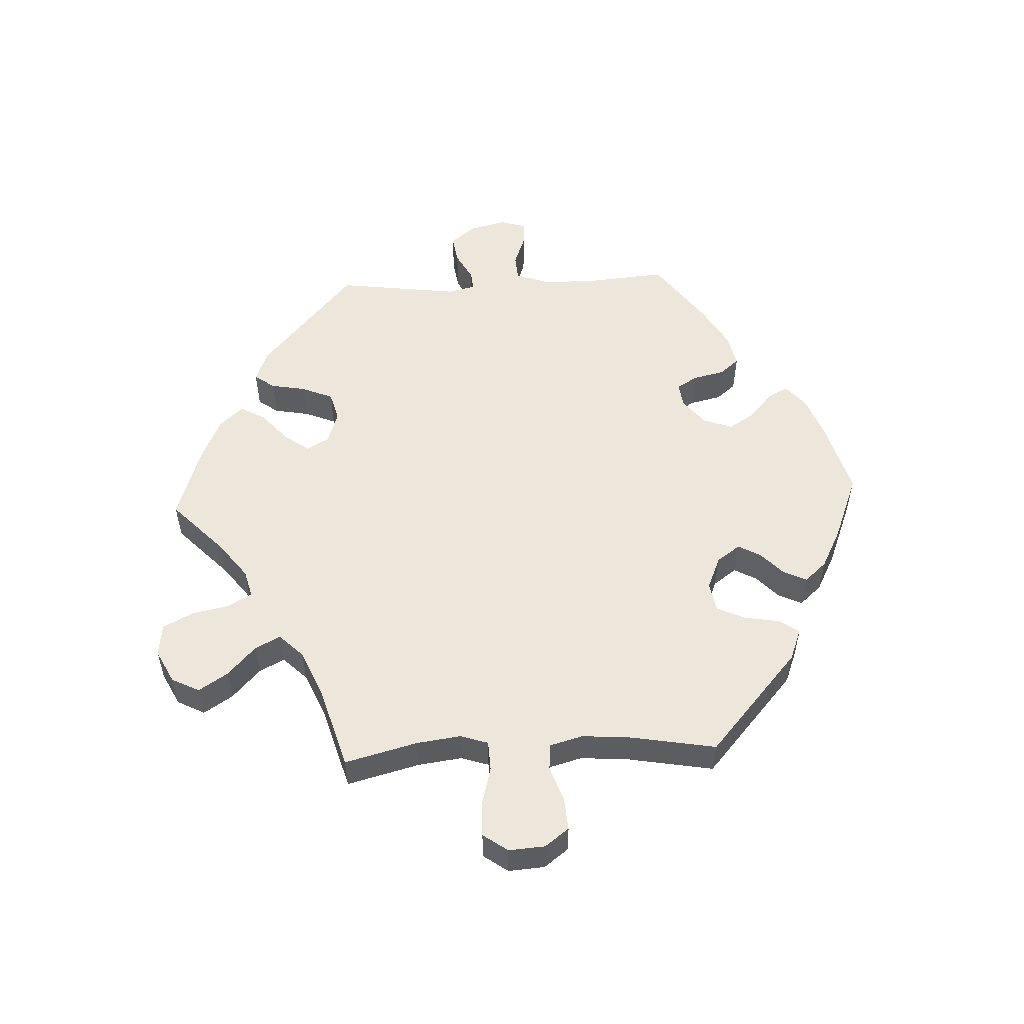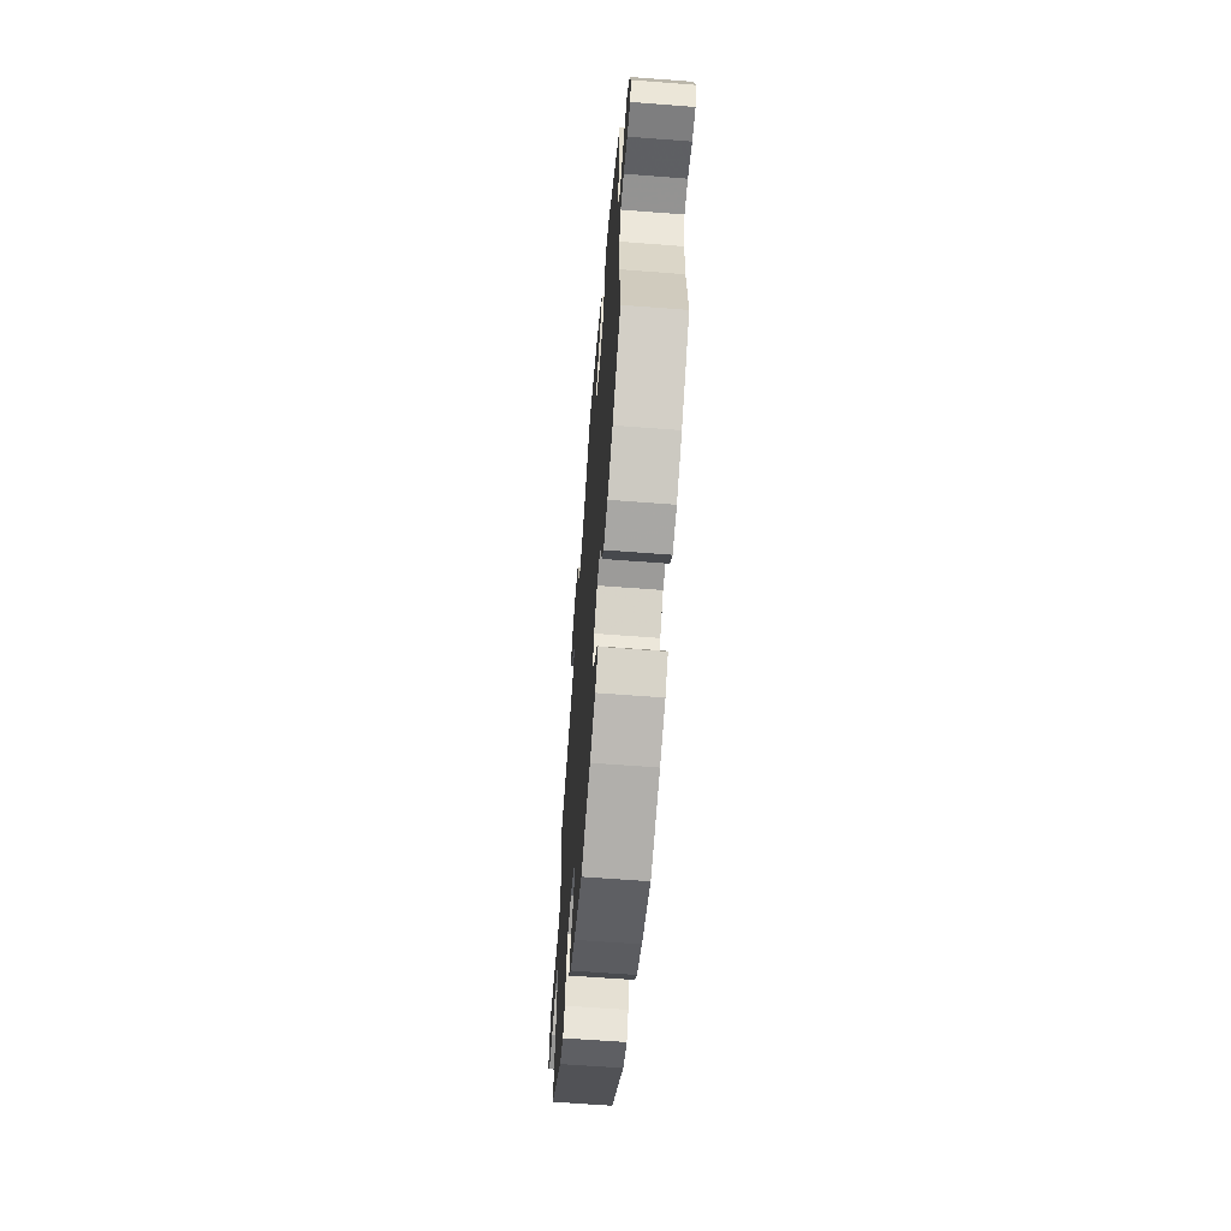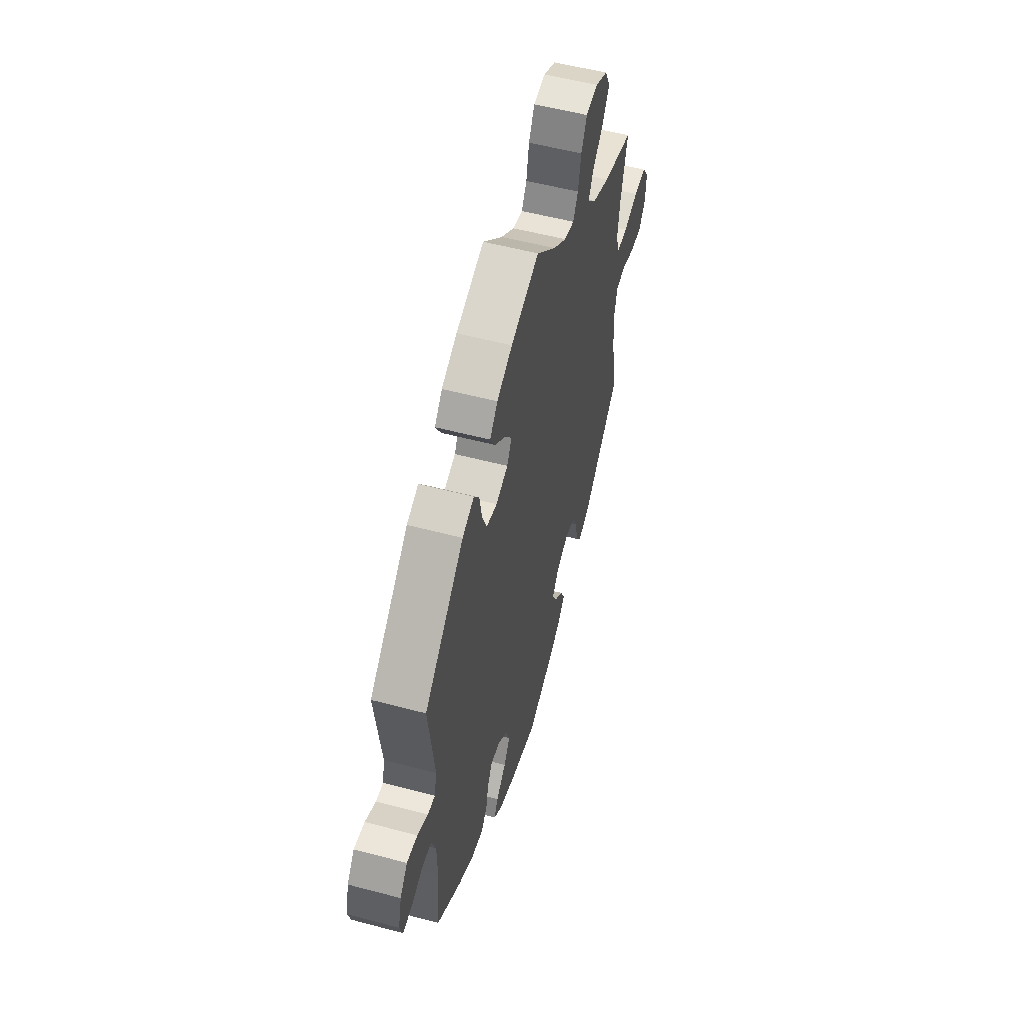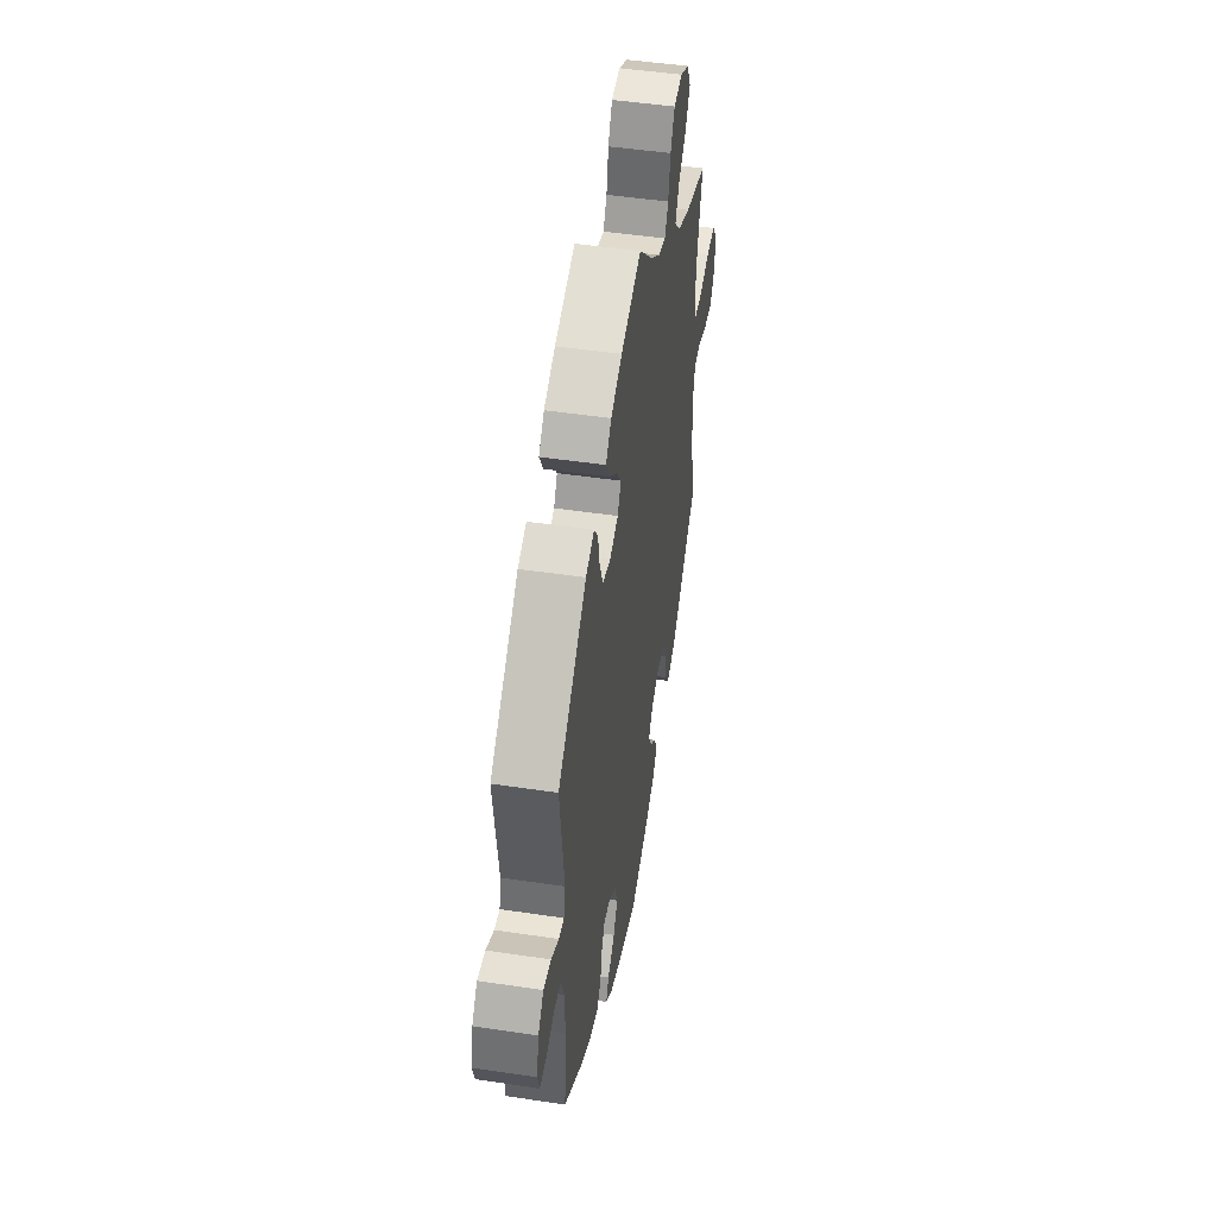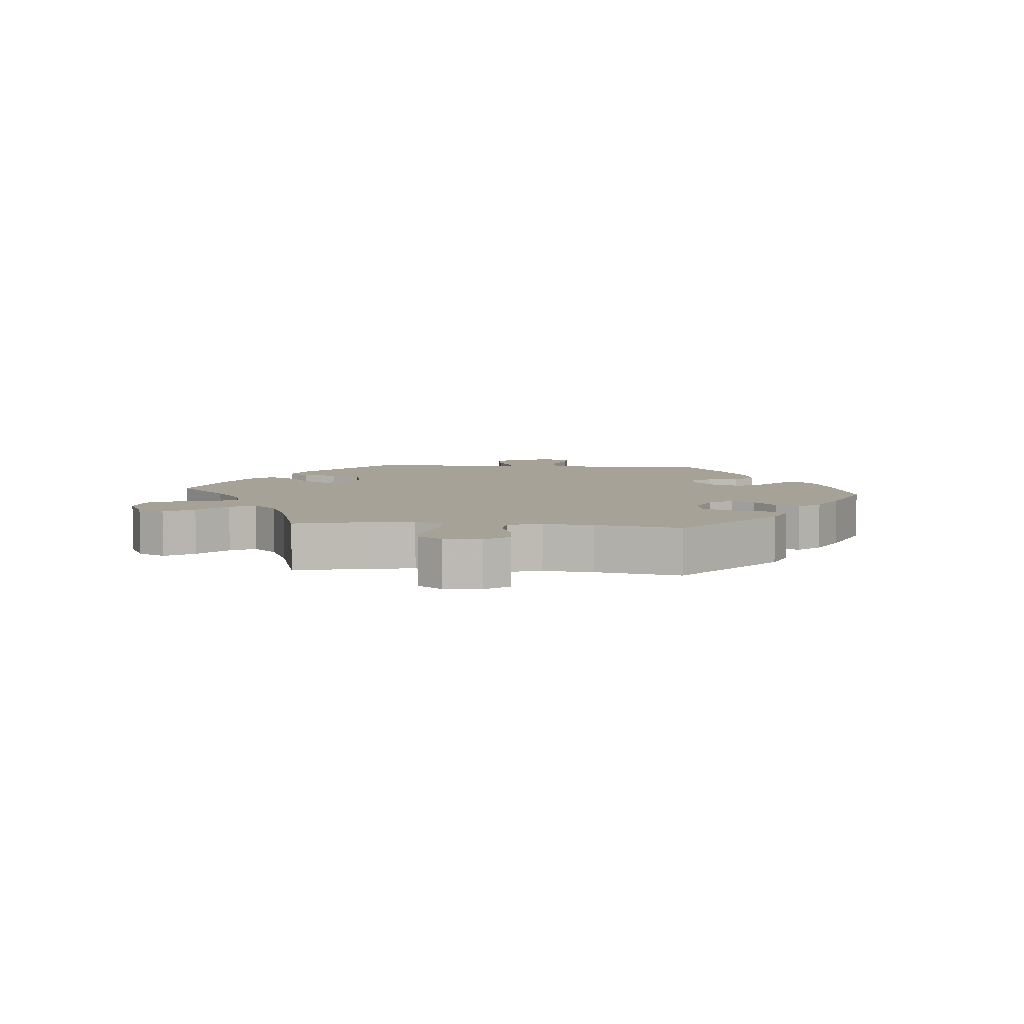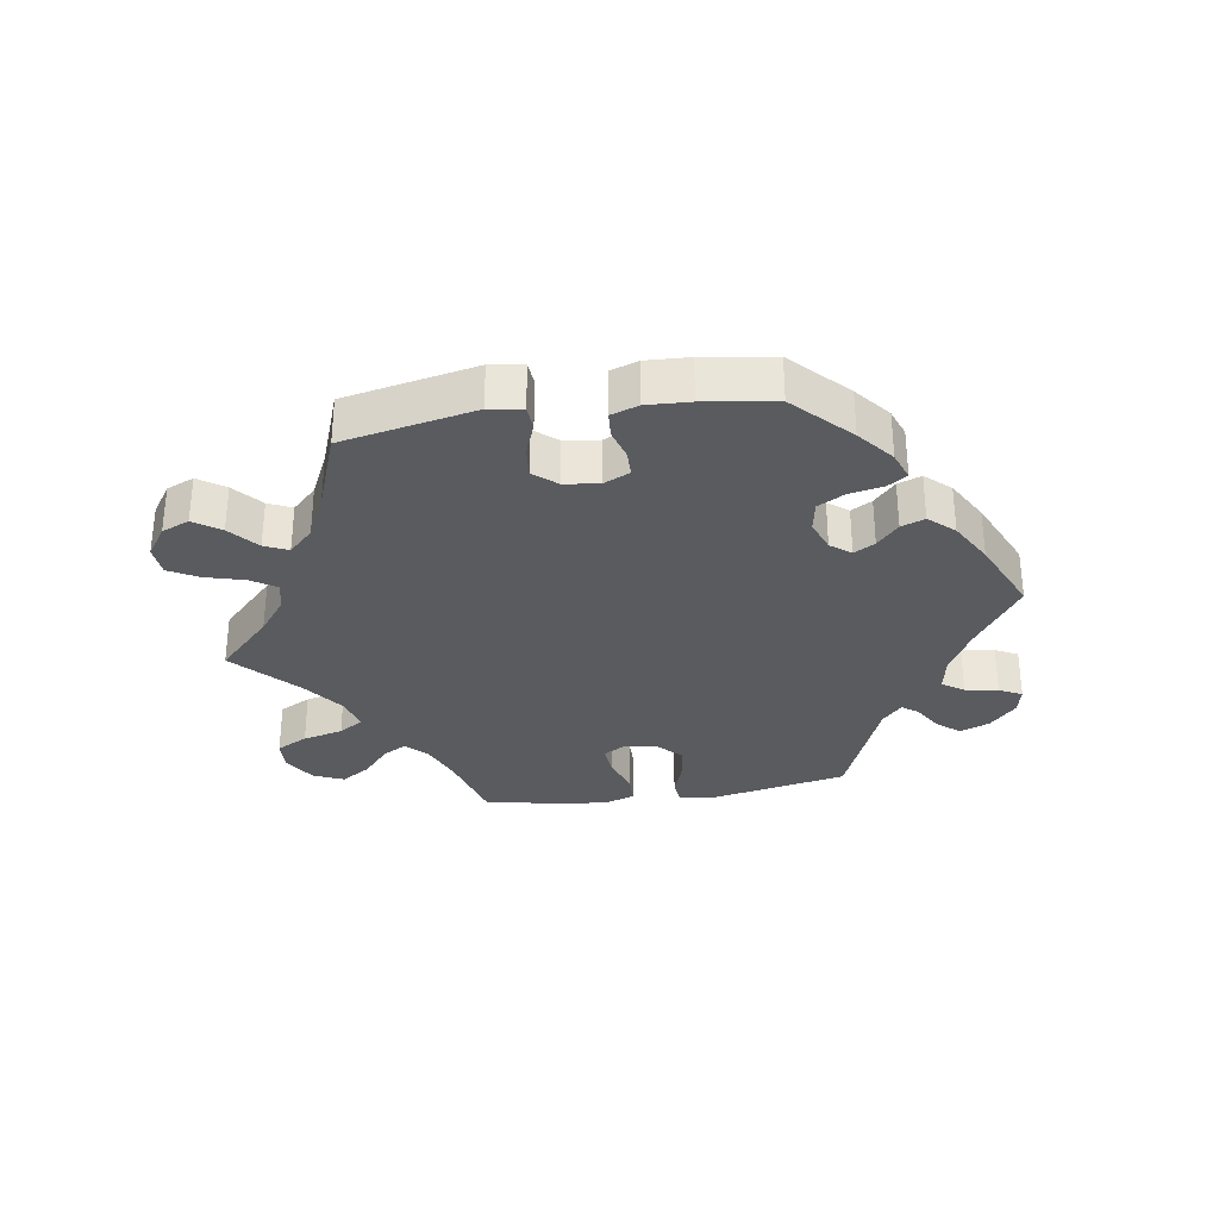
<metadata>
{"format":"obj","ext":"obj","renderer":"f3d","projection":"perspective","resolution":1024,"background":"white","views":[{"elev":53.8,"azim":87.3,"up":"+Y"},{"elev":-62.4,"azim":-94.5,"up":"+Z"},{"elev":54.6,"azim":-74.3,"up":"+Z"},{"elev":47.7,"azim":-80.4,"up":"+Z"},{"elev":6.4,"azim":95.3,"up":"+Y"},{"elev":-32.0,"azim":158.8,"up":"+Y"}]}
</metadata>
<code>
v 0.472 0.07 0.177
v 0.463 0.07 0.109
v 0.477 0.07 0.066
v 0.523 0.07 0.064
v 0.584 0.07 0.08
v 0.636 0.07 0.081
v 0.663 0.07 0.043
v 0.659 0.07 -0.013
v 0.631 0.07 -0.05
v 0.581 0.07 -0.046
v 0.526 0.07 -0.027
v 0.486 0.07 -0.031
v 0.472 0.07 -0.082
v 0.478 0.07 -0.158
v 0.501 0.07 -0.289
v 0.343 0.07 -0.428
v 0.294 0.07 -0.447
v 0.273 0.07 -0.416
v 0.264 0.07 -0.362
v 0.244 0.07 -0.318
v 0.198 0.07 -0.31
v 0.148 0.07 -0.331
v 0.122 0.07 -0.367
v 0.141 0.07 -0.402
v 0.177 0.07 -0.436
v 0.194 0.07 -0.472
v 0.164 0.07 -0.506
v 0.104 0.07 -0.537
v 0 0.07 -0.578
v -0.114 0.07 -0.546
v -0.18 0.07 -0.521
v -0.216 0.07 -0.491
v -0.2 0.07 -0.46
v -0.159 0.07 -0.424
v -0.134 0.07 -0.384
v -0.15 0.07 -0.339
v -0.19 0.07 -0.306
v -0.229 0.07 -0.301
v -0.248 0.07 -0.333
v -0.259 0.07 -0.381
v -0.284 0.07 -0.411
v -0.335 0.07 -0.4
v -0.4 0.07 -0.362
v -0.501 0.07 -0.289
v -0.49 0.07 -0.159
v -0.492 0.07 -0.08
v -0.51 0.07 -0.029
v -0.55 0.07 -0.026
v -0.598 0.07 -0.044
v -0.637 0.07 -0.046
v -0.649 0.07 -0.006
v -0.635 0.07 0.051
v -0.604 0.07 0.089
v -0.56 0.07 0.082
v -0.516 0.07 0.058
v -0.486 0.07 0.055
v -0.476 0.07 0.098
v -0.501 0.07 0.288
v -0.336 0.07 0.431
v -0.287 0.07 0.45
v -0.265 0.07 0.419
v -0.255 0.07 0.364
v -0.235 0.07 0.316
v -0.19 0.07 0.304
v -0.14 0.07 0.321
v -0.12 0.07 0.355
v -0.148 0.07 0.394
v -0.193 0.07 0.433
v -0.215 0.07 0.472
v -0.183 0.07 0.508
v -0.118 0.07 0.538
v 0 0.07 0.577
v 0.083 0.07 0.497
v 0.138 0.07 0.455
v 0.18 0.07 0.444
v 0.201 0.07 0.48
v 0.213 0.07 0.539
v 0.237 0.07 0.585
v 0.287 0.07 0.591
v 0.338 0.07 0.565
v 0.36 0.07 0.522
v 0.331 0.07 0.477
v 0.285 0.07 0.434
v 0.265 0.07 0.395
v 0.301 0.07 0.358
v 0.373 0.07 0.327
v 0.501 0.07 0.289
v 0.472 0 0.177
v 0.463 0 0.109
v 0.477 0 0.066
v 0.523 0 0.064
v 0.584 0 0.08
v 0.636 0 0.081
v 0.663 0 0.043
v 0.659 0 -0.013
v 0.631 0 -0.05
v 0.581 0 -0.046
v 0.526 0 -0.027
v 0.486 0 -0.031
v 0.472 0 -0.082
v 0.478 0 -0.158
v 0.501 0 -0.289
v 0.343 0 -0.428
v 0.294 0 -0.447
v 0.273 0 -0.416
v 0.264 0 -0.362
v 0.244 0 -0.318
v 0.198 0 -0.31
v 0.148 0 -0.331
v 0.122 0 -0.367
v 0.141 0 -0.402
v 0.177 0 -0.436
v 0.194 0 -0.472
v 0.164 0 -0.506
v 0.104 0 -0.537
v 0 0 -0.578
v -0.114 0 -0.546
v -0.18 0 -0.521
v -0.216 0 -0.491
v -0.2 0 -0.46
v -0.159 0 -0.424
v -0.134 0 -0.384
v -0.15 0 -0.339
v -0.19 0 -0.306
v -0.229 0 -0.301
v -0.248 0 -0.333
v -0.259 0 -0.381
v -0.284 0 -0.411
v -0.335 0 -0.4
v -0.4 0 -0.362
v -0.501 0 -0.289
v -0.49 0 -0.159
v -0.492 0 -0.08
v -0.51 0 -0.029
v -0.55 0 -0.026
v -0.598 0 -0.044
v -0.637 0 -0.046
v -0.649 0 -0.006
v -0.635 0 0.051
v -0.604 0 0.089
v -0.56 0 0.082
v -0.516 0 0.058
v -0.486 0 0.055
v -0.476 0 0.098
v -0.501 0 0.288
v -0.336 0 0.431
v -0.287 0 0.45
v -0.265 0 0.419
v -0.255 0 0.364
v -0.235 0 0.316
v -0.19 0 0.304
v -0.14 0 0.321
v -0.12 0 0.355
v -0.148 0 0.394
v -0.193 0 0.433
v -0.215 0 0.472
v -0.183 0 0.508
v -0.118 0 0.538
v 0 0 0.577
v 0.083 0 0.497
v 0.138 0 0.455
v 0.18 0 0.444
v 0.201 0 0.48
v 0.213 0 0.539
v 0.237 0 0.585
v 0.287 0 0.591
v 0.338 0 0.565
v 0.36 0 0.522
v 0.331 0 0.477
v 0.285 0 0.434
v 0.265 0 0.395
v 0.301 0 0.358
v 0.373 0 0.327
v 0.501 0 0.289
f 86 87 1
f 85 86 1 2
f 84 85 2 3
f 80 81 82 83
f 80 83 84
f 79 80 84
f 76 77 78 79
f 75 76 79 84
f 74 75 84 3
f 70 71 72 73
f 70 73 74 3
f 67 68 69 70
f 66 67 70 3
f 59 60 61 62
f 57 58 59 62
f 56 57 62 63
f 52 53 54 55
f 52 55 56
f 51 52 56
f 48 49 50 51
f 47 48 51 56
f 46 47 56 63
f 42 43 44 45
f 39 40 41 42
f 38 39 42 45
f 37 38 45 46
f 31 32 33 34
f 31 34 35
f 30 31 35
f 29 30 35
f 28 29 35 36
f 24 25 26 27
f 23 24 27 28
f 16 17 18 19
f 14 15 16 19
f 13 14 19 20
f 12 13 20 21
f 8 9 10 11
f 8 11 12
f 7 8 12
f 4 5 6 7
f 3 4 7 12
f 65 66 3 12
f 37 46 63 64
f 23 28 36 37
f 22 23 37 64
f 22 64 65
f 12 21 22 65
f 88 174 173
f 89 88 173 172
f 90 89 172 171
f 170 169 168 167
f 171 170 167
f 171 167 166
f 166 165 164 163
f 171 166 163 162
f 90 171 162 161
f 160 159 158 157
f 90 161 160 157
f 157 156 155 154
f 90 157 154 153
f 149 148 147 146
f 149 146 145 144
f 150 149 144 143
f 142 141 140 139
f 143 142 139
f 143 139 138
f 138 137 136 135
f 143 138 135 134
f 150 143 134 133
f 132 131 130 129
f 129 128 127 126
f 132 129 126 125
f 133 132 125 124
f 121 120 119 118
f 122 121 118
f 122 118 117
f 122 117 116
f 123 122 116 115
f 114 113 112 111
f 115 114 111 110
f 106 105 104 103
f 106 103 102 101
f 107 106 101 100
f 108 107 100 99
f 98 97 96 95
f 99 98 95
f 99 95 94
f 94 93 92 91
f 99 94 91 90
f 99 90 153 152
f 151 150 133 124
f 124 123 115 110
f 151 124 110 109
f 152 151 109
f 152 109 108 99
f 1 88 89 2
f 2 89 90 3
f 3 90 91 4
f 4 91 92 5
f 5 92 93 6
f 6 93 94 7
f 7 94 95 8
f 8 95 96 9
f 9 96 97 10
f 10 97 98 11
f 11 98 99 12
f 12 99 100 13
f 13 100 101 14
f 14 101 102 15
f 15 102 103 16
f 16 103 104 17
f 17 104 105 18
f 18 105 106 19
f 19 106 107 20
f 20 107 108 21
f 21 108 109 22
f 22 109 110 23
f 23 110 111 24
f 24 111 112 25
f 25 112 113 26
f 26 113 114 27
f 27 114 115 28
f 28 115 116 29
f 29 116 117 30
f 30 117 118 31
f 31 118 119 32
f 32 119 120 33
f 33 120 121 34
f 34 121 122 35
f 35 122 123 36
f 36 123 124 37
f 37 124 125 38
f 38 125 126 39
f 39 126 127 40
f 40 127 128 41
f 41 128 129 42
f 42 129 130 43
f 43 130 131 44
f 44 131 132 45
f 45 132 133 46
f 46 133 134 47
f 47 134 135 48
f 48 135 136 49
f 49 136 137 50
f 50 137 138 51
f 51 138 139 52
f 52 139 140 53
f 53 140 141 54
f 54 141 142 55
f 55 142 143 56
f 56 143 144 57
f 57 144 145 58
f 58 145 146 59
f 59 146 147 60
f 60 147 148 61
f 61 148 149 62
f 62 149 150 63
f 63 150 151 64
f 64 151 152 65
f 65 152 153 66
f 66 153 154 67
f 67 154 155 68
f 68 155 156 69
f 69 156 157 70
f 70 157 158 71
f 71 158 159 72
f 72 159 160 73
f 73 160 161 74
f 74 161 162 75
f 75 162 163 76
f 76 163 164 77
f 77 164 165 78
f 78 165 166 79
f 79 166 167 80
f 80 167 168 81
f 81 168 169 82
f 82 169 170 83
f 83 170 171 84
f 84 171 172 85
f 85 172 173 86
f 86 173 174 87
f 87 174 88 1

</code>
